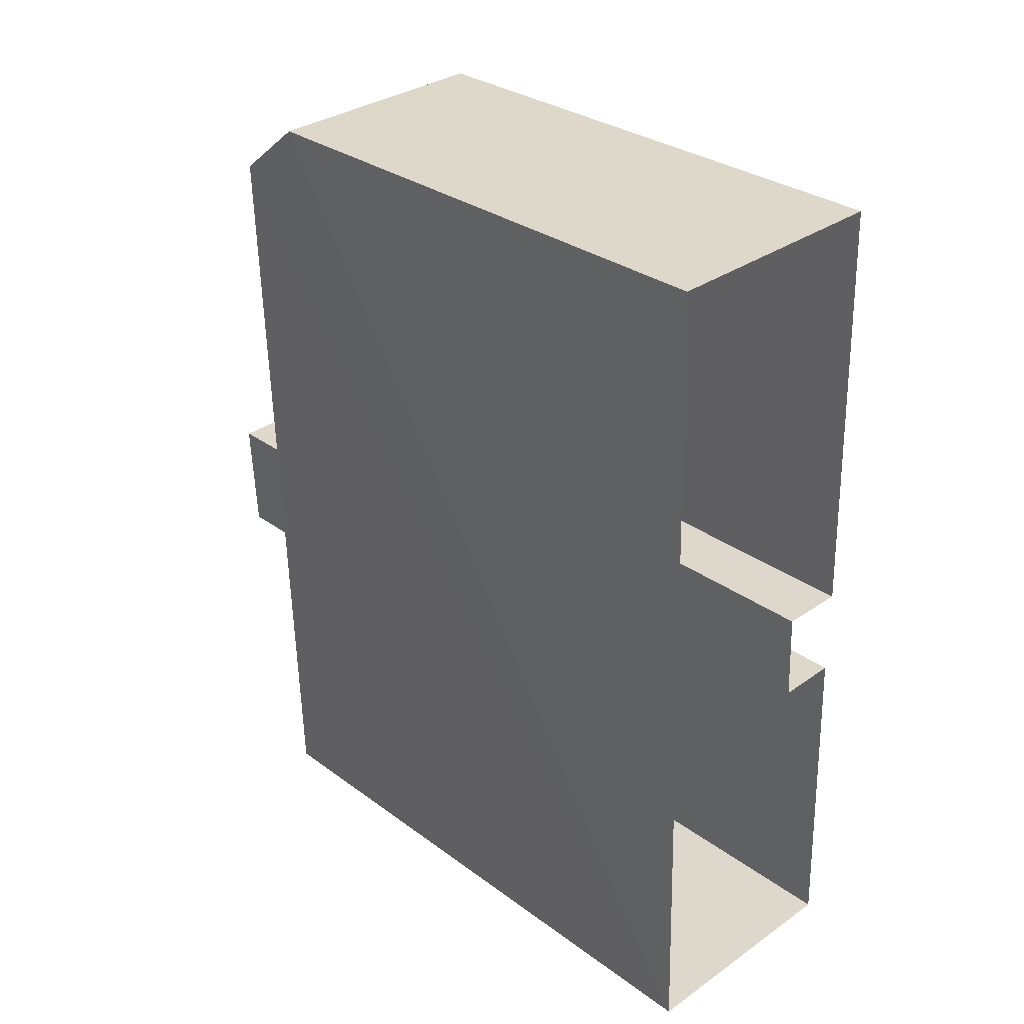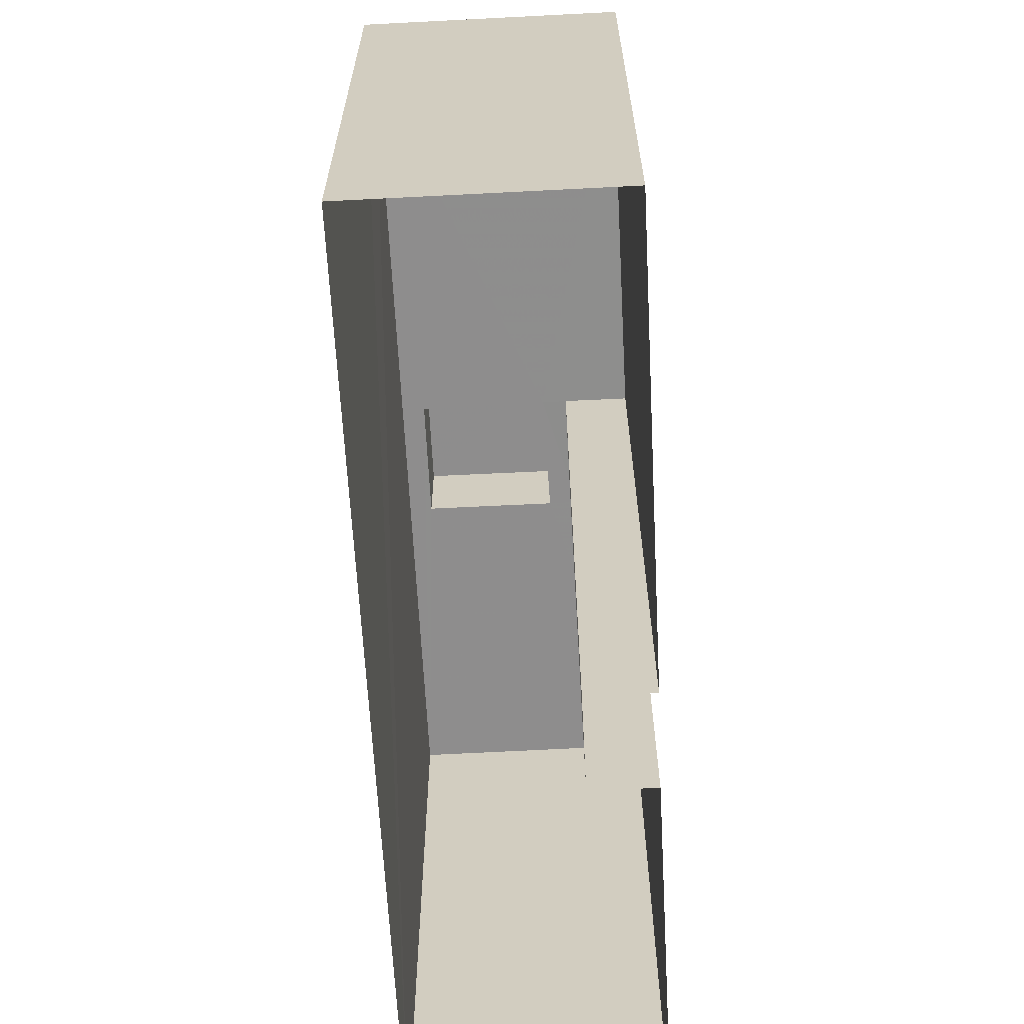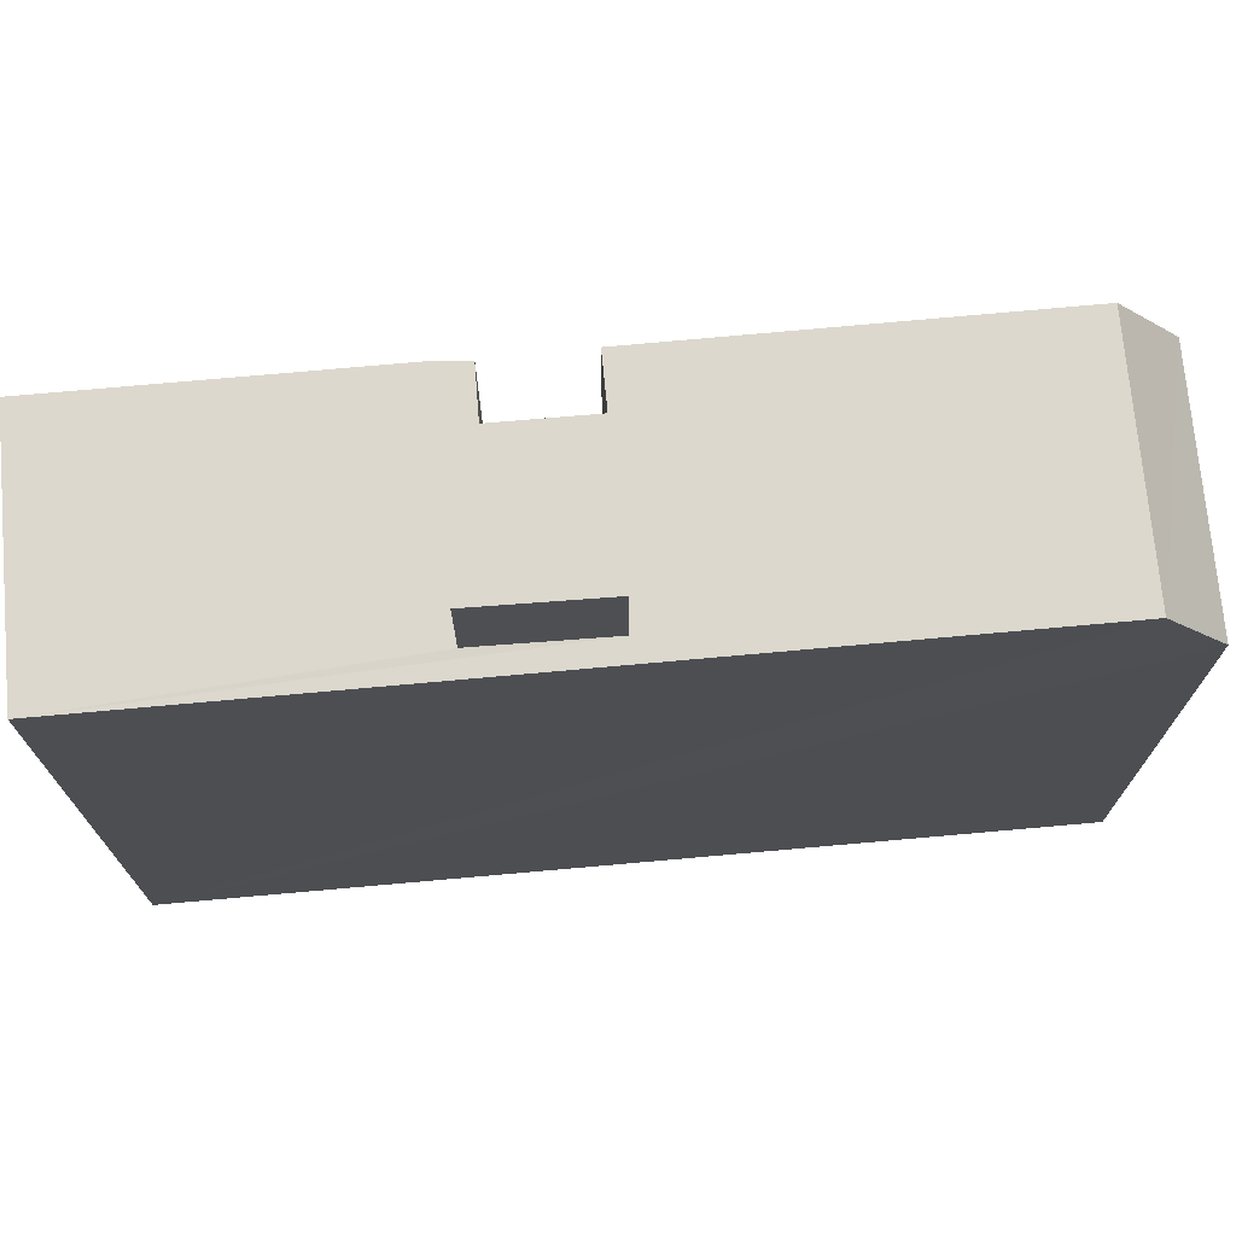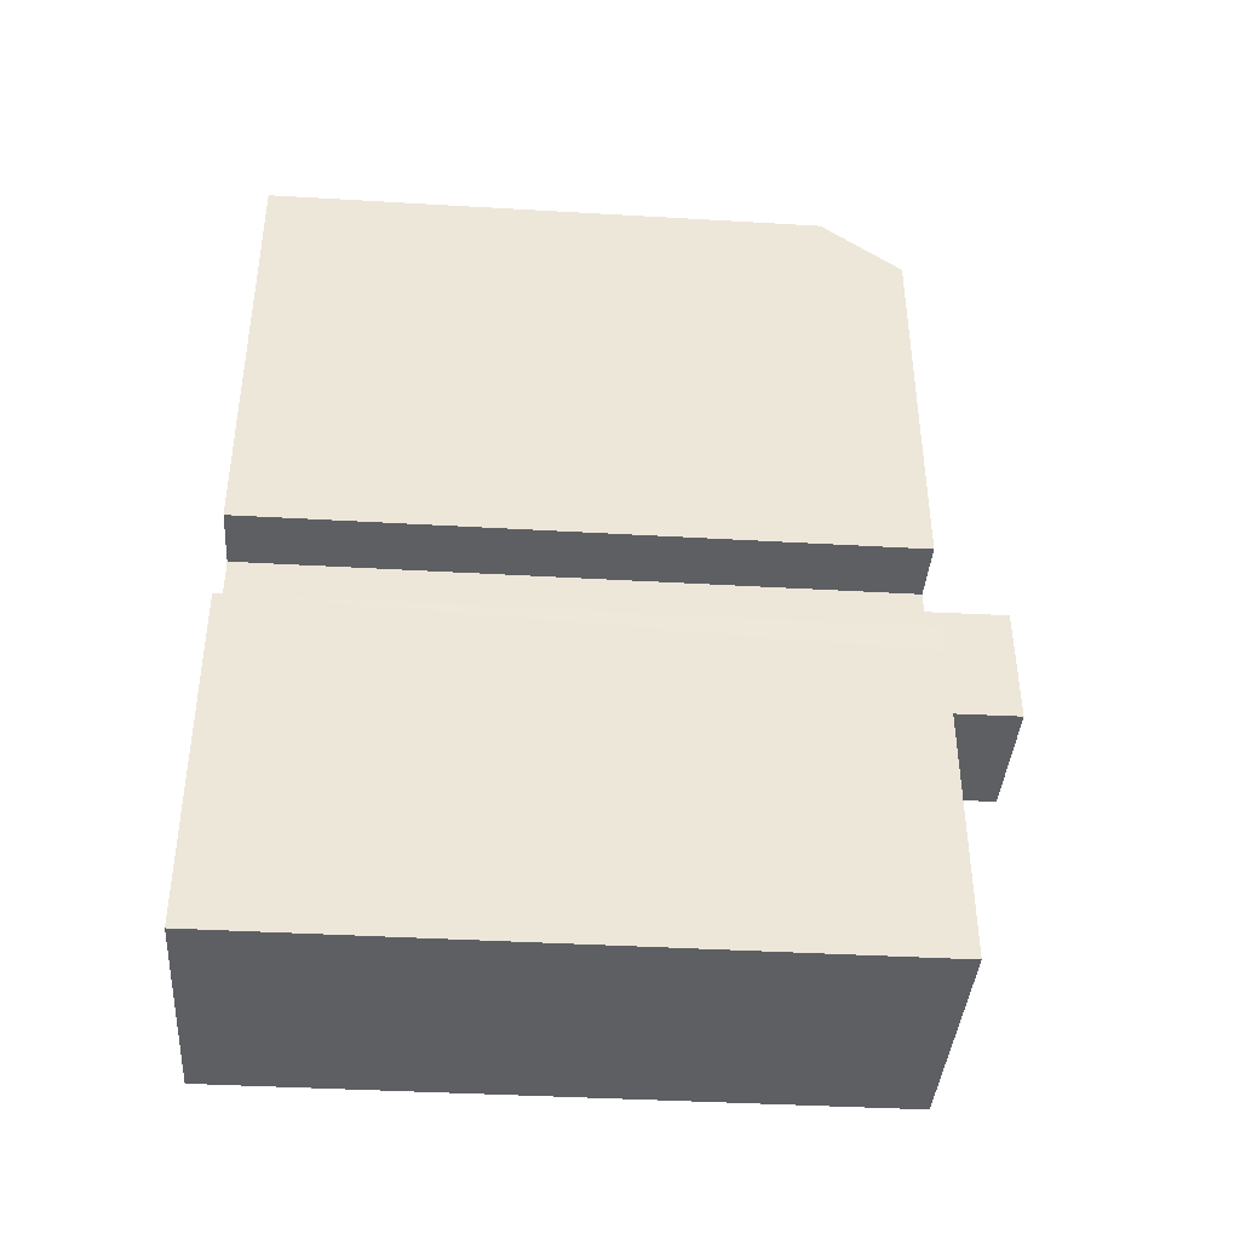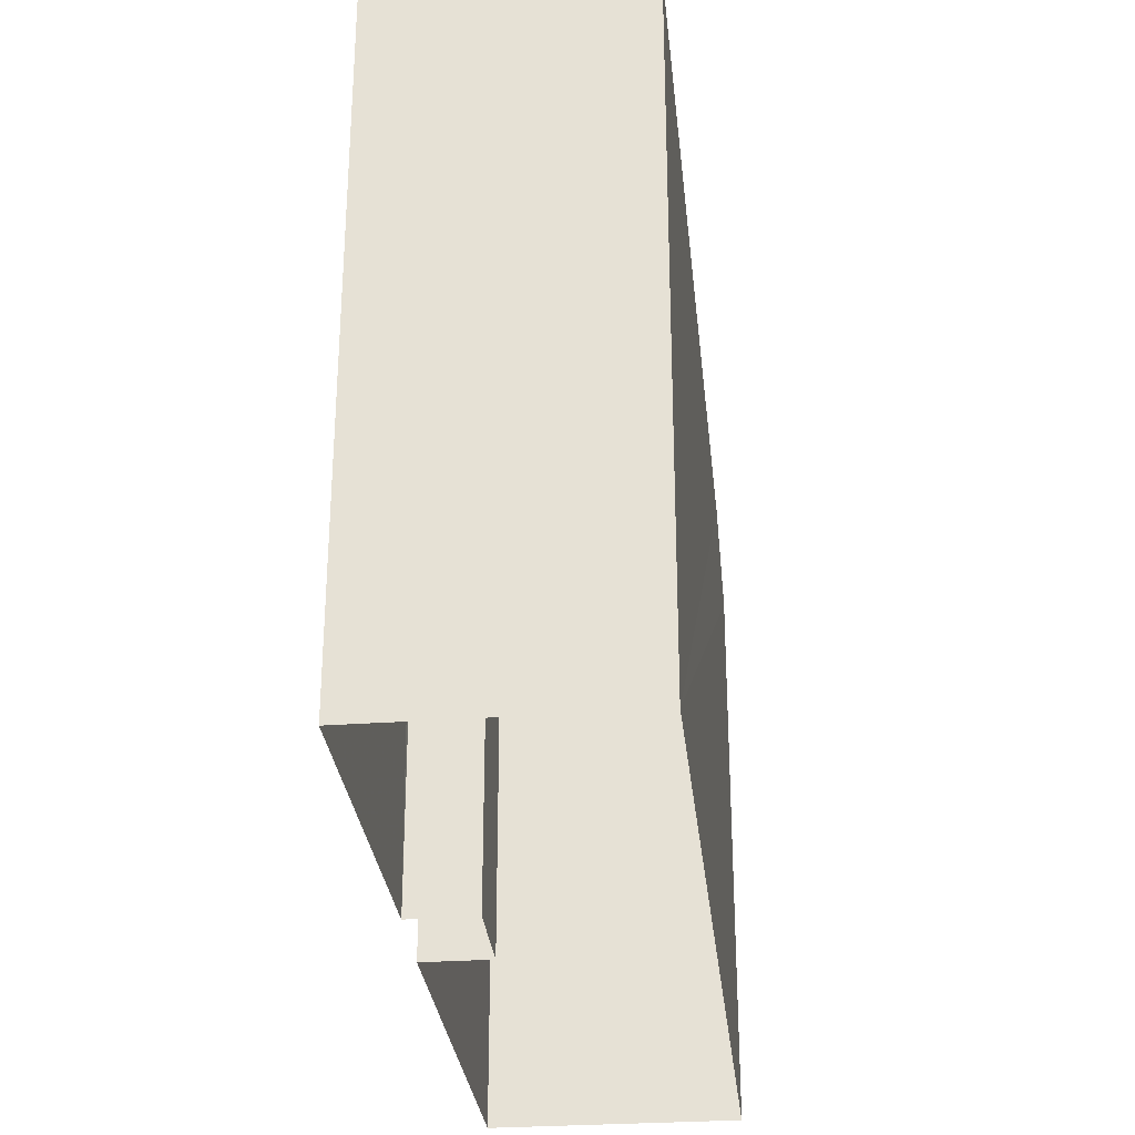
<metadata>
{"format":"obj","ext":"obj","renderer":"f3d","projection":"perspective","resolution":1024,"background":"white","views":[{"elev":30.6,"azim":136.5,"up":"+Y"},{"elev":-64.7,"azim":-178.7,"up":"+Z"},{"elev":72.5,"azim":83.1,"up":"+Z"},{"elev":-38.6,"azim":-94.2,"up":"+Y"},{"elev":-29.8,"azim":4.2,"up":"+Z"}]}
</metadata>
<code>
v -3.733e+05 -1.041e+05 27.04
v -3.733e+05 -1.041e+05 27.04
v -3.733e+05 -1.041e+05 27.04
v -3.733e+05 -1.041e+05 27.04
v -3.733e+05 -1.041e+05 27.04
v -3.733e+05 -1.041e+05 27.04
v -3.733e+05 -1.041e+05 27.04
v -3.733e+05 -1.041e+05 27.04
v -3.733e+05 -1.041e+05 41.27
v -3.733e+05 -1.041e+05 41.27
v -3.733e+05 -1.041e+05 41.27
v -3.733e+05 -1.041e+05 41.27
v -3.733e+05 -1.041e+05 41.27
v -3.733e+05 -1.041e+05 41.27
v -3.733e+05 -1.041e+05 41.27
v -3.733e+05 -1.041e+05 41.27
v -3.733e+05 -1.041e+05 41.27
v -3.733e+05 -1.041e+05 41.27
v -3.733e+05 -1.041e+05 41.27
v -3.733e+05 -1.041e+05 41.27
v -3.733e+05 -1.041e+05 41.27
v -3.733e+05 -1.041e+05 39.5
v -3.733e+05 -1.041e+05 39.5
v -3.733e+05 -1.041e+05 43.19
v -3.733e+05 -1.041e+05 43.19
v -3.733e+05 -1.041e+05 43.19
v -3.733e+05 -1.041e+05 43.19
f 1 2 3
f 1 3 4
f 2 5 3
f 6 5 7
f 6 7 8
f 3 5 6
f 9 10 11
f 12 9 13
f 14 12 15
f 16 17 18
f 16 18 14
f 17 19 20
f 19 13 11
f 9 11 13
f 12 13 15
f 21 14 15
f 16 19 17
f 21 16 14
f 16 13 19
f 12 22 23
f 9 12 23
f 24 25 26
f 27 24 26
f 16 27 26
f 13 16 26
f 14 7 5
f 14 18 7
f 1 4 23
f 4 10 23
f 10 9 23
f 14 5 12
f 12 5 22
f 5 2 22
f 16 24 27
f 16 21 24
f 19 6 8
f 20 19 8
f 15 25 24
f 21 15 24
f 15 26 25
f 15 13 26
f 22 2 1
f 23 22 1
f 10 4 3
f 11 10 3
f 7 17 8
f 8 17 20
f 18 17 7
f 19 3 6
f 19 11 3

</code>
